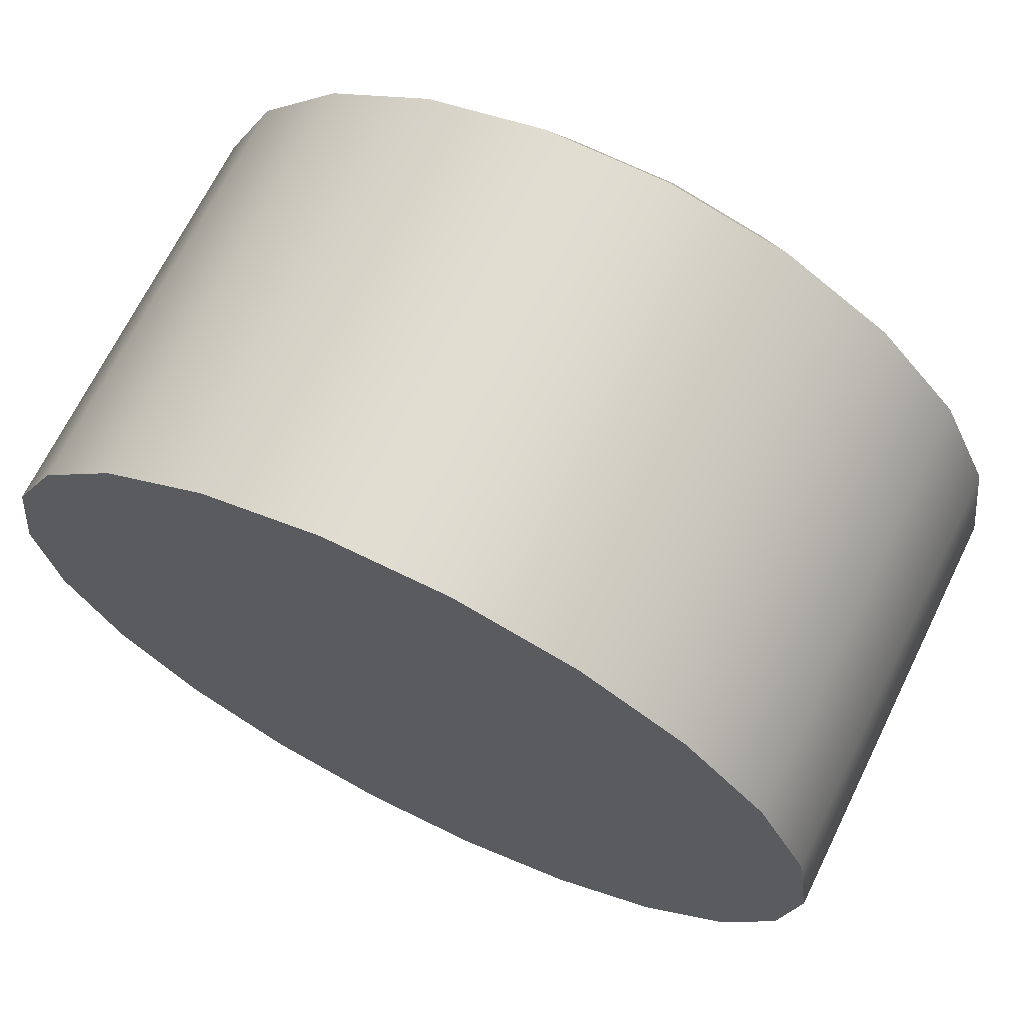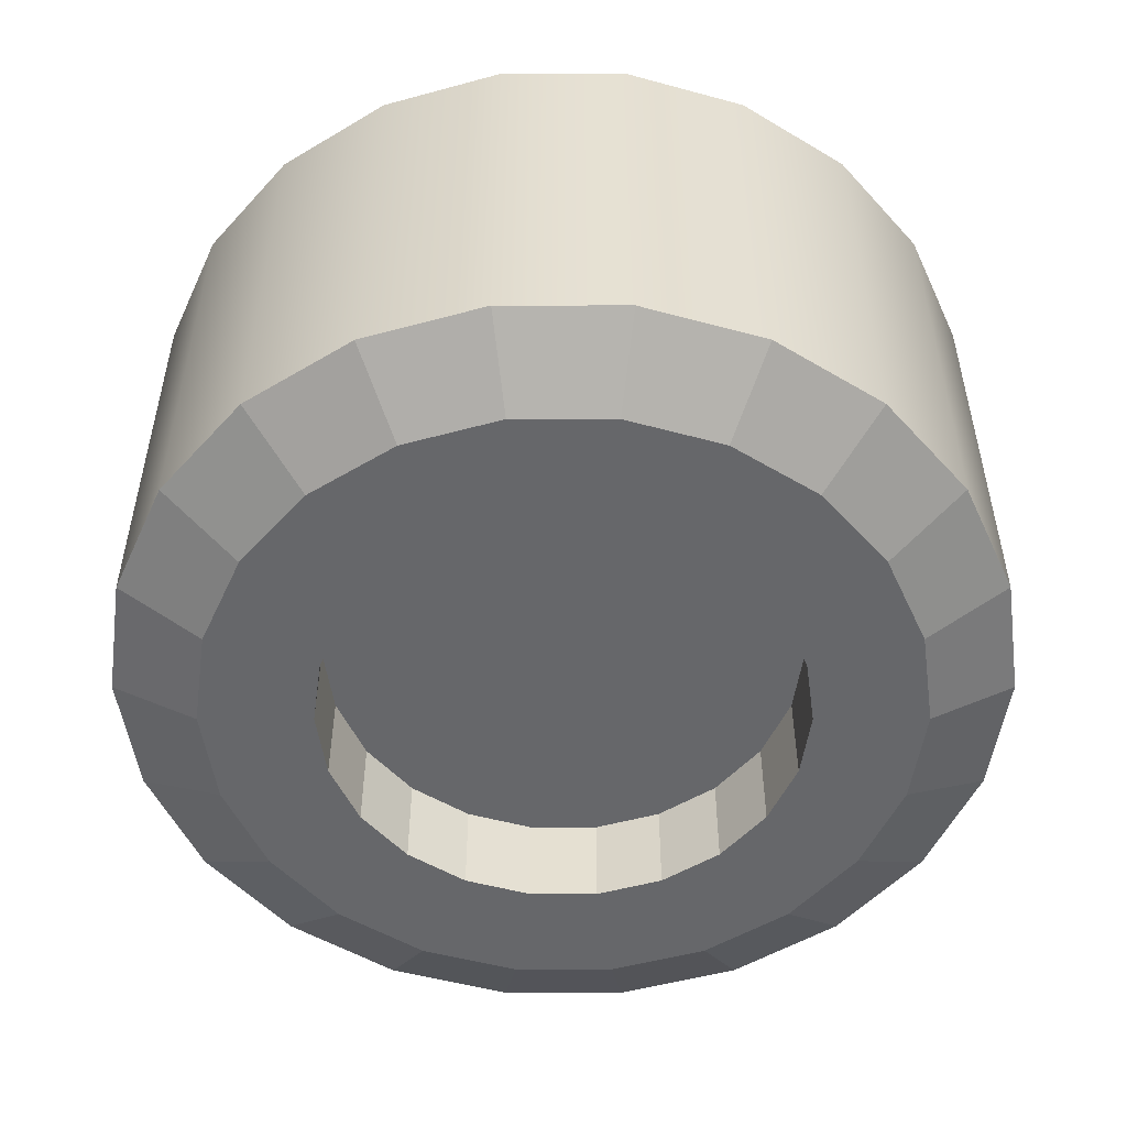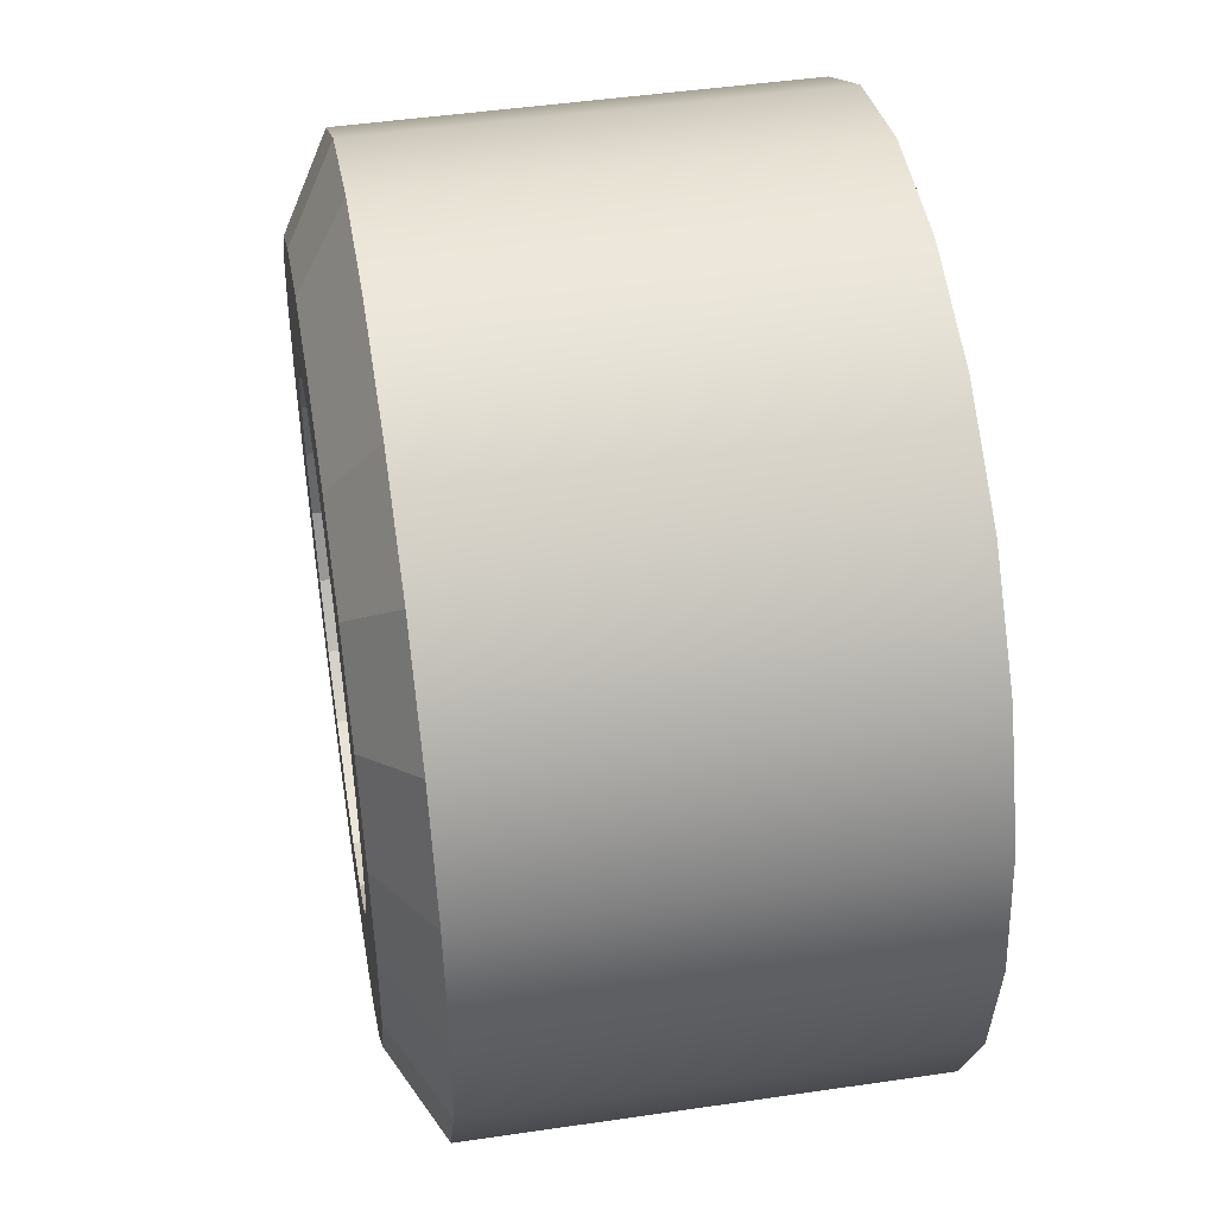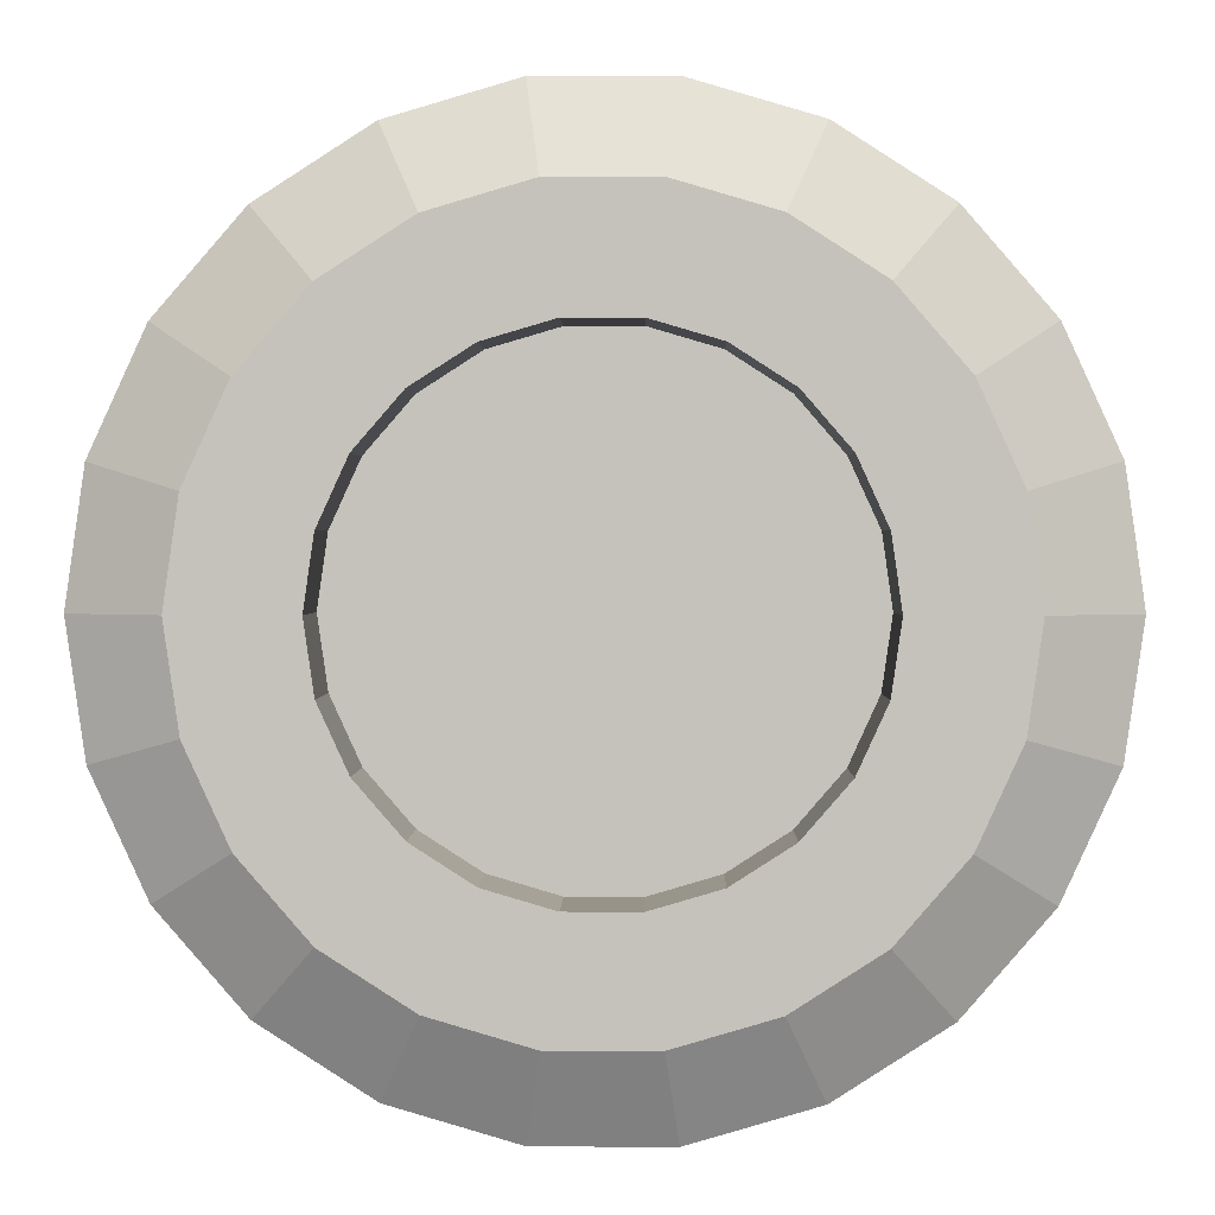
<metadata>
{"format":"obj","ext":"obj","renderer":"f3d","projection":"perspective","resolution":1024,"background":"white","views":[{"elev":68.8,"azim":-153.8,"up":"+Z"},{"elev":-52.2,"azim":-81.8,"up":"+Y"},{"elev":46.5,"azim":80.5,"up":"+Z"},{"elev":1.5,"azim":1.0,"up":"+Z"}]}
</metadata>
<code>
g pb_Mesh405578
v -1 -0.5 0
v -1 0.5 0
v -0.9595 -0.5 0.2817
v -0.9595 0.5 0.2817
v -0.9595 -0.5 0.2817
v -0.9595 0.5 0.2817
v -0.8413 -0.5 0.5406
v -0.8413 0.5 0.5406
v -0.8413 -0.5 0.5406
v -0.8413 0.5 0.5406
v -0.6549 -0.5 0.7557
v -0.6549 0.5 0.7557
v -0.6549 -0.5 0.7557
v -0.6549 0.5 0.7557
v -0.4154 -0.5 0.9096
v -0.4154 0.5 0.9096
v -0.4154 -0.5 0.9096
v -0.4154 0.5 0.9096
v -0.1423 -0.5 0.9898
v -0.1423 0.5 0.9898
v -0.1423 -0.5 0.9898
v -0.1423 0.5 0.9898
v 0.1423 -0.5 0.9898
v 0.1423 0.5 0.9898
v 0.1423 -0.5 0.9898
v 0.1423 0.5 0.9898
v 0.4154 -0.5 0.9096
v 0.4154 0.5 0.9096
v 0.4154 -0.5 0.9096
v 0.4154 0.5 0.9096
v 0.6549 -0.5 0.7557
v 0.6549 0.5 0.7557
v 0.6549 -0.5 0.7557
v 0.6549 0.5 0.7557
v 0.8413 -0.5 0.5406
v 0.8413 0.5 0.5406
v 0.8413 -0.5 0.5406
v 0.8413 0.5 0.5406
v 0.9595 -0.5 0.2817
v 0.9595 0.5 0.2817
v 0.9595 -0.5 0.2817
v 0.9595 0.5 0.2817
v 1 -0.5 1.51e-07
v 1 0.5 1.51e-07
v 1 -0.5 1.51e-07
v 1 0.5 1.51e-07
v 0.9595 -0.5 -0.2817
v 0.9595 0.5 -0.2817
v 0.9595 -0.5 -0.2817
v 0.9595 0.5 -0.2817
v 0.8413 -0.5 -0.5406
v 0.8413 0.5 -0.5406
v 0.8413 -0.5 -0.5406
v 0.8413 0.5 -0.5406
v 0.6549 -0.5 -0.7557
v 0.6549 0.5 -0.7557
v 0.6549 -0.5 -0.7557
v 0.6549 0.5 -0.7557
v 0.4154 -0.5 -0.9096
v 0.4154 0.5 -0.9096
v 0.4154 -0.5 -0.9096
v 0.4154 0.5 -0.9096
v 0.1423 -0.5 -0.9898
v 0.1423 0.5 -0.9898
v 0.1423 -0.5 -0.9898
v 0.1423 0.5 -0.9898
v -0.1423 -0.5 -0.9898
v -0.1423 0.5 -0.9898
v -0.1423 -0.5 -0.9898
v -0.1423 0.5 -0.9898
v -0.4154 -0.5 -0.9096
v -0.4154 0.5 -0.9096
v -0.4154 -0.5 -0.9096
v -0.4154 0.5 -0.9096
v -0.6549 -0.5 -0.7557
v -0.6549 0.5 -0.7557
v -0.6549 -0.5 -0.7557
v -0.6549 0.5 -0.7557
v -0.8413 -0.5 -0.5406
v -0.8413 0.5 -0.5406
v -0.8413 -0.5 -0.5406
v -0.8413 0.5 -0.5406
v -0.9595 -0.5 -0.2817
v -0.9595 0.5 -0.2817
v -0.9595 -0.5 -0.2817
v -0.9595 0.5 -0.2817
v -1 -0.5 0
v -1 0.5 0
v -0.522 -0.3857 0.1533
v 3.848e-07 -0.3857 -6.264e-09
v -0.544 -0.3857 -6.264e-09
v -0.4576 -0.3857 0.2941
v -0.3562 -0.3857 0.4111
v -0.226 -0.3857 0.4948
v -0.07742 -0.3857 0.5385
v 0.07742 -0.3857 0.5385
v 0.226 -0.3857 0.4948
v 0.3562 -0.3857 0.4111
v 0.4576 -0.3857 0.2941
v 0.522 -0.3857 0.1533
v 0.544 -0.3857 7.588e-08
v 0.522 -0.3857 -0.1533
v 0.4576 -0.3857 -0.2941
v 3.848e-07 -0.3857 -6.264e-09
v 0.522 -0.3857 -0.1533
v 0.3562 -0.3857 -0.4111
v 0.226 -0.3857 -0.4948
v 0.3562 -0.3857 -0.4111
v 0.07742 -0.3857 -0.5385
v -0.07742 -0.3857 -0.5385
v -0.226 -0.3857 -0.4948
v -0.3562 -0.3857 -0.4111
v -0.4576 -0.3857 -0.2941
v -0.522 -0.3857 -0.1533
v -1 0.5 0
v 3.576e-07 0.5 0
v -0.9595 0.5 0.2817
v -0.8413 0.5 0.5406
v -0.6549 0.5 0.7557
v -0.4154 0.5 0.9096
v -0.1423 0.5 0.9898
v 0.1423 0.5 0.9898
v 0.4154 0.5 0.9096
v 0.6549 0.5 0.7557
v 0.8413 0.5 0.5406
v 0.9595 0.5 0.2817
v 1 0.5 1.51e-07
v 1 0.5 1.51e-07
v 3.576e-07 0.5 0
v 0.9595 0.5 -0.2817
v 0.9595 0.5 -0.2817
v 0.8413 0.5 -0.5406
v 0.6549 0.5 -0.7557
v 0.4154 0.5 -0.9096
v 0.1423 0.5 -0.9898
v -0.1423 0.5 -0.9898
v -0.4154 0.5 -0.9096
v -0.4154 0.5 -0.9096
v -0.6549 0.5 -0.7557
v -0.6549 0.5 -0.7557
v -0.8413 0.5 -0.5406
v -0.9595 0.5 -0.2817
v -0.9595 -0.5 0.2817
v -0.8413 -0.5 0.5406
v -0.7676 -0.6067 0.2254
v -0.673 -0.6067 0.4325
v -1 -0.5 0
v -0.9595 -0.5 0.2817
v -0.8 -0.6067 -3.793e-09
v -0.7676 -0.6067 0.2254
v -0.8413 -0.5 0.5406
v -0.6549 -0.5 0.7557
v -0.673 -0.6067 0.4325
v -0.5239 -0.6067 0.6046
v -0.6549 -0.5 0.7557
v -0.4154 -0.5 0.9096
v -0.5239 -0.6067 0.6046
v -0.3323 -0.6067 0.7277
v -0.4154 -0.5 0.9096
v -0.1423 -0.5 0.9898
v -0.3323 -0.6067 0.7277
v -0.1139 -0.6067 0.7919
v -0.1423 -0.5 0.9898
v 0.1423 -0.5 0.9898
v -0.1139 -0.6067 0.7919
v 0.1139 -0.6067 0.7919
v 0.1423 -0.5 0.9898
v 0.4154 -0.5 0.9096
v 0.1139 -0.6067 0.7919
v 0.3323 -0.6067 0.7277
v 0.4154 -0.5 0.9096
v 0.6549 -0.5 0.7557
v 0.3323 -0.6067 0.7277
v 0.5239 -0.6067 0.6046
v 0.6549 -0.5 0.7557
v 0.8413 -0.5 0.5406
v 0.5239 -0.6067 0.6046
v 0.673 -0.6067 0.4325
v 0.8413 -0.5 0.5406
v 0.9595 -0.5 0.2817
v 0.673 -0.6067 0.4325
v 0.7676 -0.6067 0.2254
v 0.9595 -0.5 0.2817
v 1 -0.5 1.51e-07
v 0.7676 -0.6067 0.2254
v 0.8 -0.6067 1.17e-07
v 1 -0.5 1.51e-07
v 0.9595 -0.5 -0.2817
v 0.8 -0.6067 1.17e-07
v 0.7676 -0.6067 -0.2254
v 0.9595 -0.5 -0.2817
v 0.8413 -0.5 -0.5406
v 0.7676 -0.6067 -0.2254
v 0.673 -0.6067 -0.4325
v 0.8413 -0.5 -0.5406
v 0.6549 -0.5 -0.7557
v 0.673 -0.6067 -0.4325
v 0.5239 -0.6067 -0.6046
v 0.6549 -0.5 -0.7557
v 0.4154 -0.5 -0.9096
v 0.5239 -0.6067 -0.6046
v 0.3323 -0.6067 -0.7277
v 0.4154 -0.5 -0.9096
v 0.1423 -0.5 -0.9898
v 0.3323 -0.6067 -0.7277
v 0.1139 -0.6067 -0.7919
v 0.1423 -0.5 -0.9898
v -0.1423 -0.5 -0.9898
v 0.1139 -0.6067 -0.7919
v -0.1139 -0.6067 -0.7919
v -0.1423 -0.5 -0.9898
v -0.4154 -0.5 -0.9096
v -0.1139 -0.6067 -0.7919
v -0.3323 -0.6067 -0.7277
v -0.4154 -0.5 -0.9096
v -0.6549 -0.5 -0.7557
v -0.3323 -0.6067 -0.7277
v -0.5239 -0.6067 -0.6046
v -0.6549 -0.5 -0.7557
v -0.8413 -0.5 -0.5406
v -0.5239 -0.6067 -0.6046
v -0.673 -0.6067 -0.4325
v -0.8413 -0.5 -0.5406
v -0.9595 -0.5 -0.2817
v -0.673 -0.6067 -0.4325
v -0.7676 -0.6067 -0.2254
v -0.9595 -0.5 -0.2817
v -1 -0.5 0
v -0.7676 -0.6067 -0.2254
v -0.8 -0.6067 -3.793e-09
v -0.7676 -0.6067 0.2254
v -0.673 -0.6067 0.4325
v -0.522 -0.6068 0.1533
v -0.4576 -0.6068 0.2941
v -0.8 -0.6067 -3.793e-09
v -0.7676 -0.6067 0.2254
v -0.544 -0.6068 -6.264e-09
v -0.522 -0.6068 0.1533
v -0.673 -0.6067 0.4325
v -0.5239 -0.6067 0.6046
v -0.4576 -0.6068 0.2941
v -0.3562 -0.6068 0.4111
v -0.3323 -0.6067 0.7277
v -0.226 -0.6068 0.4948
v -0.3323 -0.6067 0.7277
v -0.1139 -0.6067 0.7919
v -0.226 -0.6068 0.4948
v -0.07742 -0.6068 0.5385
v -0.1139 -0.6067 0.7919
v 0.1139 -0.6067 0.7919
v -0.07742 -0.6068 0.5385
v 0.07742 -0.6068 0.5385
v 0.1139 -0.6067 0.7919
v 0.3323 -0.6067 0.7277
v 0.07742 -0.6068 0.5385
v 0.226 -0.6068 0.4948
v 0.3323 -0.6067 0.7277
v 0.5239 -0.6067 0.6046
v 0.226 -0.6068 0.4948
v 0.3562 -0.6068 0.4111
v 0.673 -0.6067 0.4325
v 0.4576 -0.6068 0.2941
v 0.7676 -0.6067 0.2254
v 0.4576 -0.6068 0.2941
v 0.522 -0.6068 0.1533
v 0.7676 -0.6067 0.2254
v 0.8 -0.6067 1.17e-07
v 0.522 -0.6068 0.1533
v 0.544 -0.6068 7.588e-08
v 0.8 -0.6067 1.17e-07
v 0.7676 -0.6067 -0.2254
v 0.544 -0.6068 7.588e-08
v 0.522 -0.6068 -0.1533
v 0.7676 -0.6067 -0.2254
v 0.673 -0.6067 -0.4325
v 0.522 -0.6068 -0.1533
v 0.4576 -0.6068 -0.2941
v 0.5239 -0.6067 -0.6046
v 0.4576 -0.6068 -0.2941
v 0.3562 -0.6068 -0.4111
v 0.3323 -0.6067 -0.7277
v 0.226 -0.6068 -0.4948
v 0.3323 -0.6067 -0.7277
v 0.1139 -0.6067 -0.7919
v 0.226 -0.6068 -0.4948
v 0.07742 -0.6068 -0.5385
v 0.1139 -0.6067 -0.7919
v -0.1139 -0.6067 -0.7919
v 0.07742 -0.6068 -0.5385
v -0.07742 -0.6068 -0.5385
v -0.1139 -0.6067 -0.7919
v -0.3323 -0.6067 -0.7277
v -0.07742 -0.6068 -0.5385
v -0.226 -0.6068 -0.4948
v -0.3323 -0.6067 -0.7277
v -0.5239 -0.6067 -0.6046
v -0.226 -0.6068 -0.4948
v -0.3562 -0.6068 -0.4111
v -0.673 -0.6067 -0.4325
v -0.4576 -0.6068 -0.2941
v -0.7676 -0.6067 -0.2254
v -0.4576 -0.6068 -0.2941
v -0.522 -0.6068 -0.1533
v -0.7676 -0.6067 -0.2254
v -0.8 -0.6067 -3.793e-09
v -0.522 -0.6068 -0.1533
v -0.544 -0.6068 -6.264e-09
v -0.522 -0.6068 0.1533
v -0.4576 -0.6068 0.2941
v -0.522 -0.3857 0.1533
v -0.4576 -0.3857 0.2941
v -0.544 -0.6068 -6.264e-09
v -0.522 -0.6068 0.1533
v -0.544 -0.3857 -6.264e-09
v -0.522 -0.3857 0.1533
v -0.4576 -0.6068 0.2941
v -0.3562 -0.6068 0.4111
v -0.4576 -0.3857 0.2941
v -0.3562 -0.3857 0.4111
v -0.3562 -0.6068 0.4111
v -0.226 -0.6068 0.4948
v -0.3562 -0.3857 0.4111
v -0.226 -0.3857 0.4948
v -0.226 -0.6068 0.4948
v -0.07742 -0.6068 0.5385
v -0.226 -0.3857 0.4948
v -0.07742 -0.3857 0.5385
v -0.07742 -0.6068 0.5385
v 0.07742 -0.6068 0.5385
v -0.07742 -0.3857 0.5385
v 0.07742 -0.3857 0.5385
v 0.07742 -0.6068 0.5385
v 0.226 -0.6068 0.4948
v 0.07742 -0.3857 0.5385
v 0.226 -0.3857 0.4948
v 0.226 -0.6068 0.4948
v 0.3562 -0.6068 0.4111
v 0.226 -0.3857 0.4948
v 0.3562 -0.3857 0.4111
v 0.3562 -0.6068 0.4111
v 0.4576 -0.6068 0.2941
v 0.3562 -0.3857 0.4111
v 0.4576 -0.3857 0.2941
v 0.4576 -0.6068 0.2941
v 0.522 -0.6068 0.1533
v 0.4576 -0.3857 0.2941
v 0.522 -0.3857 0.1533
v 0.522 -0.6068 0.1533
v 0.544 -0.6068 7.588e-08
v 0.522 -0.3857 0.1533
v 0.544 -0.3857 7.588e-08
v 0.544 -0.6068 7.588e-08
v 0.522 -0.6068 -0.1533
v 0.544 -0.3857 7.588e-08
v 0.522 -0.3857 -0.1533
v 0.522 -0.6068 -0.1533
v 0.4576 -0.6068 -0.2941
v 0.522 -0.3857 -0.1533
v 0.4576 -0.3857 -0.2941
v 0.4576 -0.6068 -0.2941
v 0.3562 -0.6068 -0.4111
v 0.4576 -0.3857 -0.2941
v 0.3562 -0.3857 -0.4111
v 0.3562 -0.6068 -0.4111
v 0.226 -0.6068 -0.4948
v 0.3562 -0.3857 -0.4111
v 0.226 -0.3857 -0.4948
v 0.226 -0.6068 -0.4948
v 0.07742 -0.6068 -0.5385
v 0.226 -0.3857 -0.4948
v 0.07742 -0.3857 -0.5385
v 0.07742 -0.6068 -0.5385
v -0.07742 -0.6068 -0.5385
v 0.07742 -0.3857 -0.5385
v -0.07742 -0.3857 -0.5385
v -0.07742 -0.6068 -0.5385
v -0.226 -0.6068 -0.4948
v -0.07742 -0.3857 -0.5385
v -0.226 -0.3857 -0.4948
v -0.226 -0.6068 -0.4948
v -0.3562 -0.6068 -0.4111
v -0.226 -0.3857 -0.4948
v -0.3562 -0.3857 -0.4111
v -0.3562 -0.6068 -0.4111
v -0.4576 -0.6068 -0.2941
v -0.3562 -0.3857 -0.4111
v -0.4576 -0.3857 -0.2941
v -0.4576 -0.6068 -0.2941
v -0.522 -0.6068 -0.1533
v -0.4576 -0.3857 -0.2941
v -0.522 -0.3857 -0.1533
v -0.522 -0.6068 -0.1533
v -0.544 -0.6068 -6.264e-09
v -0.522 -0.3857 -0.1533
v -0.544 -0.3857 -6.264e-09
g pb_Mesh405578_0
f 3 2 1
f 3 4 2
f 7 6 5
f 7 8 6
f 11 10 9
f 11 12 10
f 15 14 13
f 15 16 14
f 19 18 17
f 19 20 18
f 23 22 21
f 23 24 22
f 27 26 25
f 27 28 26
f 31 30 29
f 31 32 30
f 35 34 33
f 35 36 34
f 39 38 37
f 39 40 38
f 43 42 41
f 43 44 42
f 47 46 45
f 47 48 46
f 51 50 49
f 51 52 50
f 55 54 53
f 55 56 54
f 59 58 57
f 59 60 58
f 63 62 61
f 63 64 62
f 67 66 65
f 67 68 66
f 71 70 69
f 71 72 70
f 75 74 73
f 75 76 74
f 79 78 77
f 79 80 78
f 83 82 81
f 83 84 82
f 87 86 85
f 87 88 86
f 91 90 89
f 89 90 92
f 92 90 93
f 93 90 94
f 94 90 95
f 95 90 96
f 96 90 97
f 97 90 98
f 98 90 99
f 99 90 100
f 100 90 101
f 101 90 102
f 105 104 103
f 103 104 106
f 108 90 107
f 107 90 109
f 109 90 110
f 110 90 111
f 111 90 112
f 112 90 113
f 113 90 114
f 114 90 91
f 117 116 115
f 118 116 117
f 119 116 118
f 120 116 119
f 121 116 120
f 122 116 121
f 123 116 122
f 124 116 123
f 125 116 124
f 126 116 125
f 127 116 126
f 130 129 128
f 132 116 131
f 133 116 132
f 134 116 133
f 135 116 134
f 136 116 135
f 137 116 136
f 139 129 138
f 141 116 140
f 142 116 141
f 115 116 142
f 145 144 143
f 145 146 144
f 149 148 147
f 149 150 148
f 153 152 151
f 153 154 152
f 157 156 155
f 157 158 156
f 161 160 159
f 161 162 160
f 165 164 163
f 165 166 164
f 169 168 167
f 169 170 168
f 173 172 171
f 173 174 172
f 177 176 175
f 177 178 176
f 181 180 179
f 181 182 180
f 185 184 183
f 185 186 184
f 189 188 187
f 189 190 188
f 193 192 191
f 193 194 192
f 197 196 195
f 197 198 196
f 201 200 199
f 201 202 200
f 205 204 203
f 205 206 204
f 209 208 207
f 209 210 208
f 213 212 211
f 213 214 212
f 217 216 215
f 217 218 216
f 221 220 219
f 221 222 220
f 225 224 223
f 225 226 224
f 229 228 227
f 229 230 228
f 233 232 231
f 233 234 232
f 237 236 235
f 237 238 236
f 241 240 239
f 241 242 240
f 242 243 240
f 242 244 243
f 247 246 245
f 247 248 246
f 251 250 249
f 251 252 250
f 255 254 253
f 255 256 254
f 259 258 257
f 259 260 258
f 260 261 258
f 260 262 261
f 264 263 261
f 264 265 263
f 268 267 266
f 268 269 267
f 272 271 270
f 272 273 271
f 276 275 274
f 276 277 275
f 279 278 275
f 279 280 278
f 280 281 278
f 280 282 281
f 285 284 283
f 285 286 284
f 289 288 287
f 289 290 288
f 293 292 291
f 293 294 292
f 297 296 295
f 297 298 296
f 298 299 296
f 298 300 299
f 302 301 299
f 302 303 301
f 306 305 304
f 306 307 305
f 310 309 308
f 310 311 309
f 314 313 312
f 314 315 313
f 318 317 316
f 318 319 317
f 322 321 320
f 322 323 321
f 326 325 324
f 326 327 325
f 330 329 328
f 330 331 329
f 334 333 332
f 334 335 333
f 338 337 336
f 338 339 337
f 342 341 340
f 342 343 341
f 346 345 344
f 346 347 345
f 350 349 348
f 350 351 349
f 354 353 352
f 354 355 353
f 358 357 356
f 358 359 357
f 362 361 360
f 362 363 361
f 366 365 364
f 366 367 365
f 370 369 368
f 370 371 369
f 374 373 372
f 374 375 373
f 378 377 376
f 378 379 377
f 382 381 380
f 382 383 381
f 386 385 384
f 386 387 385
f 390 389 388
f 390 391 389
f 394 393 392
f 394 395 393

</code>
